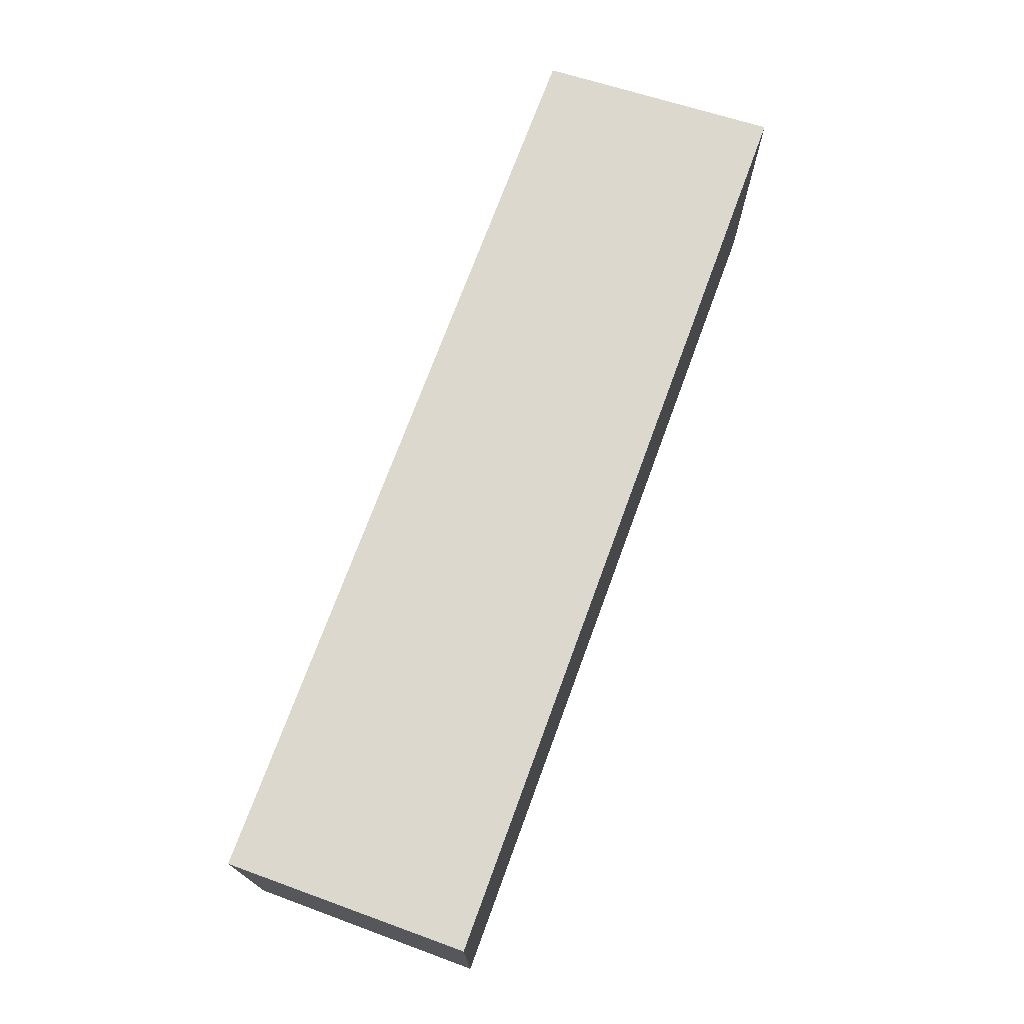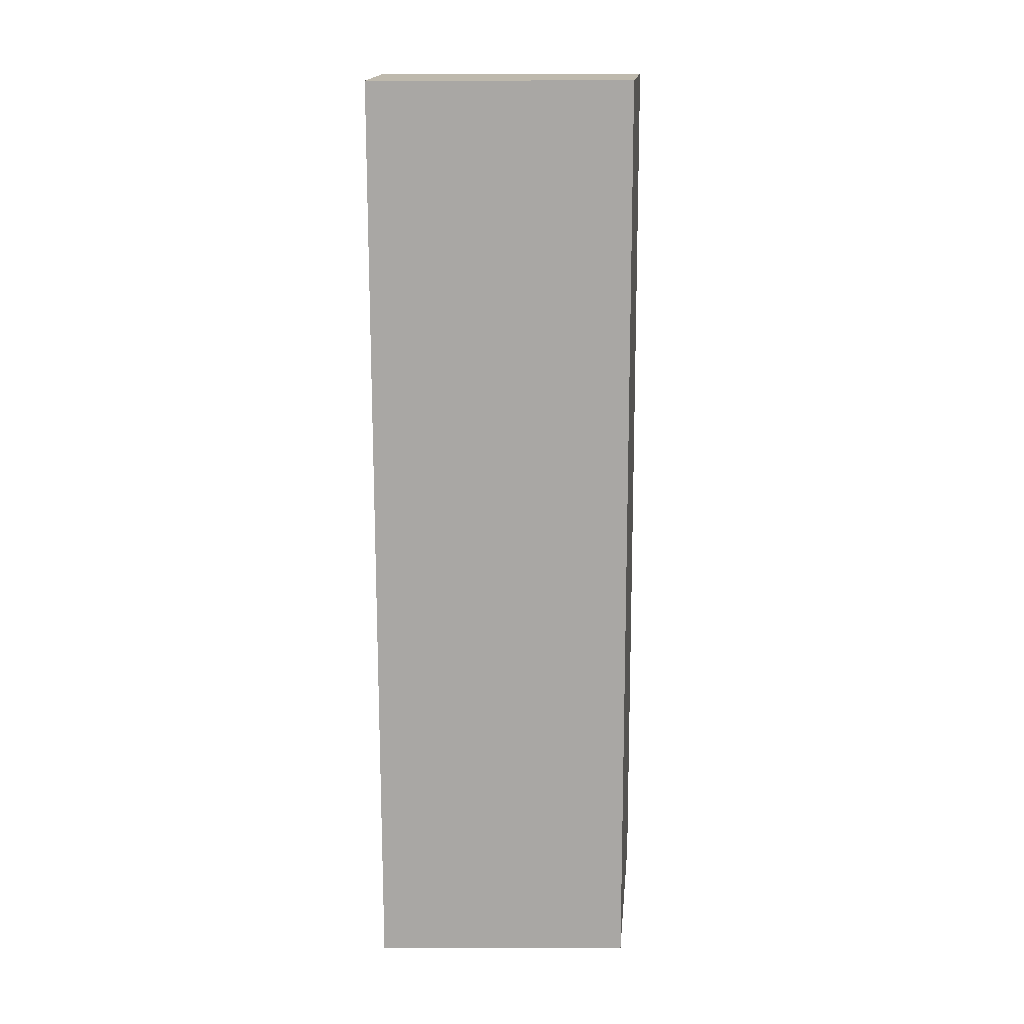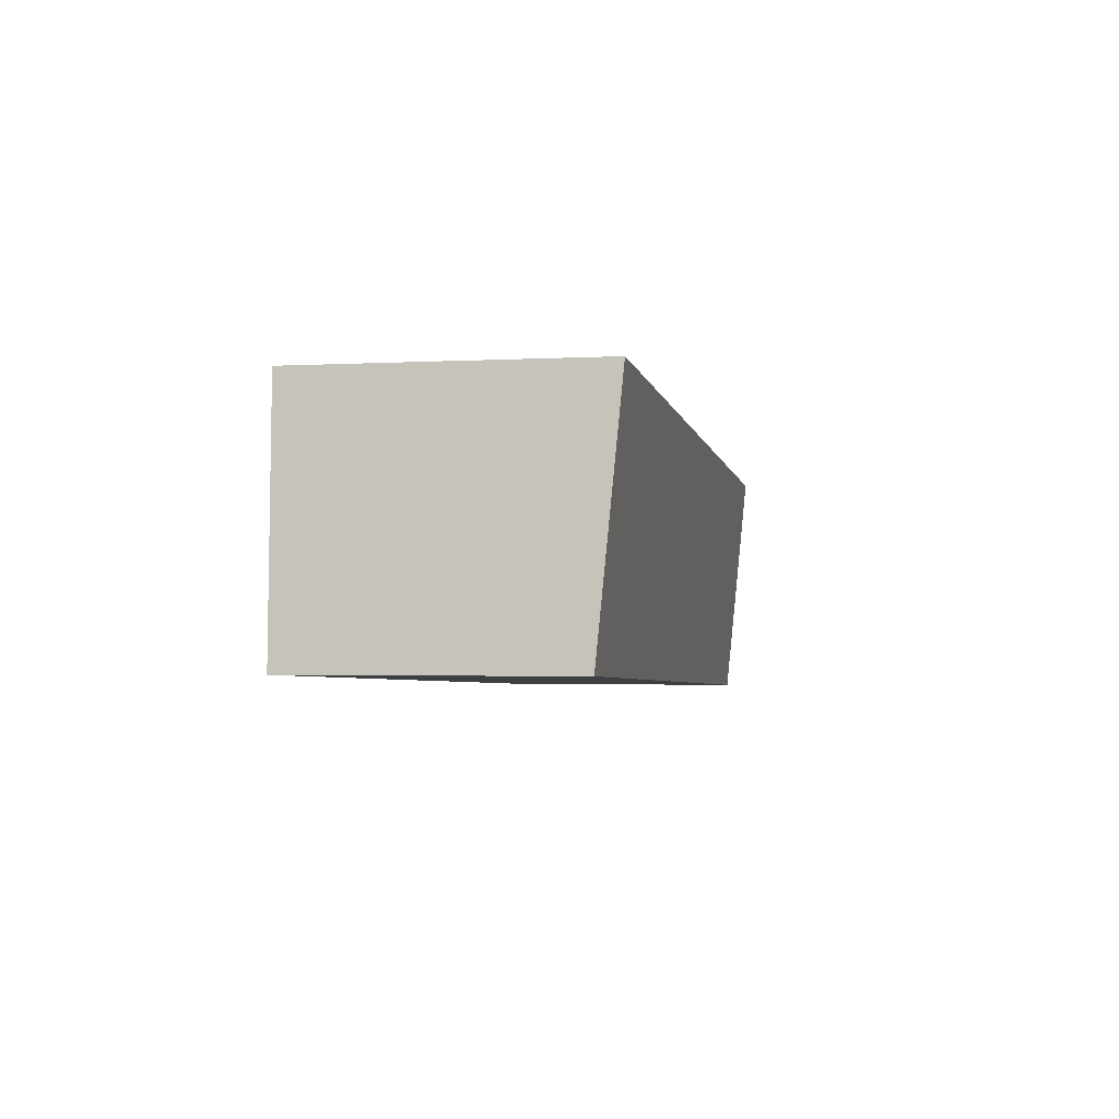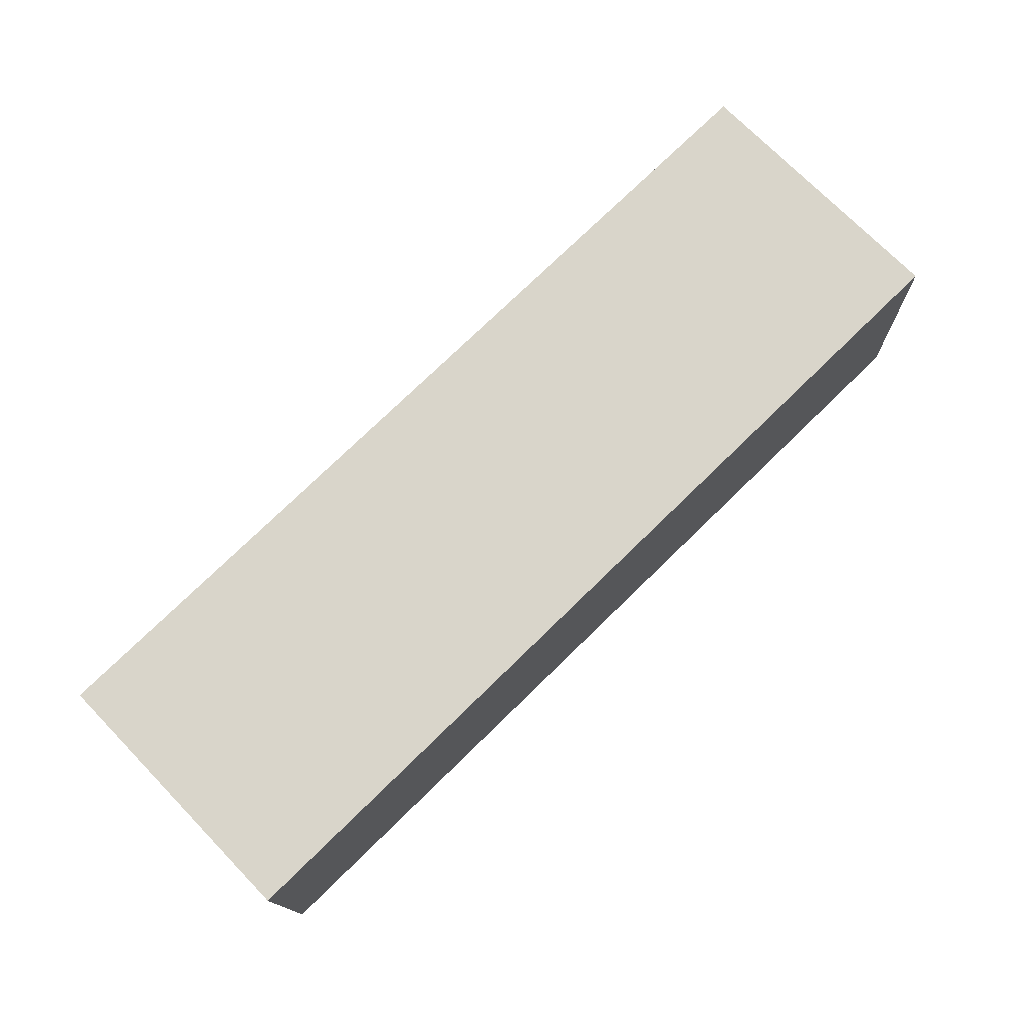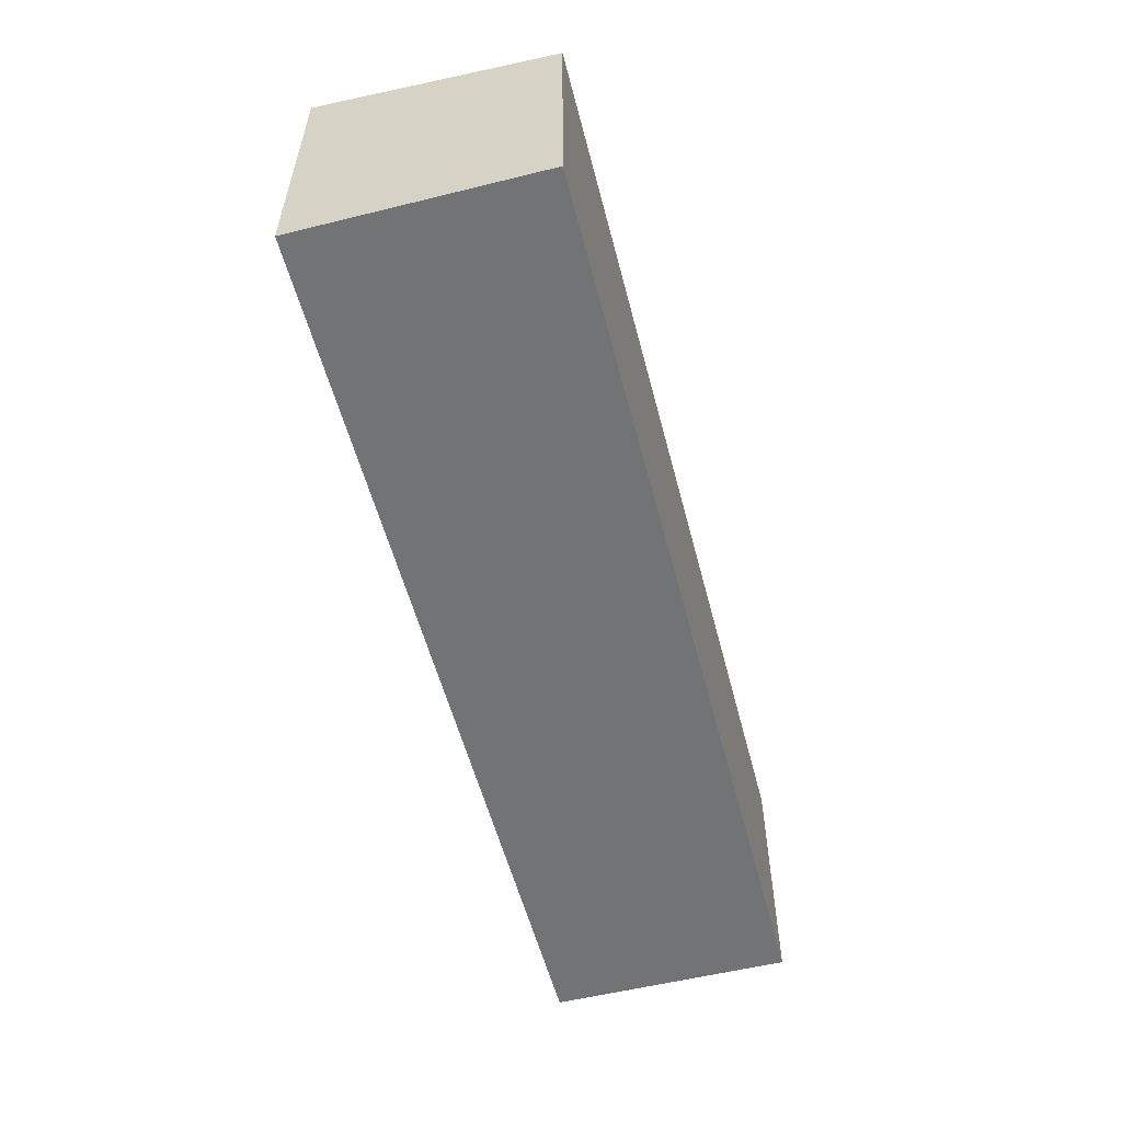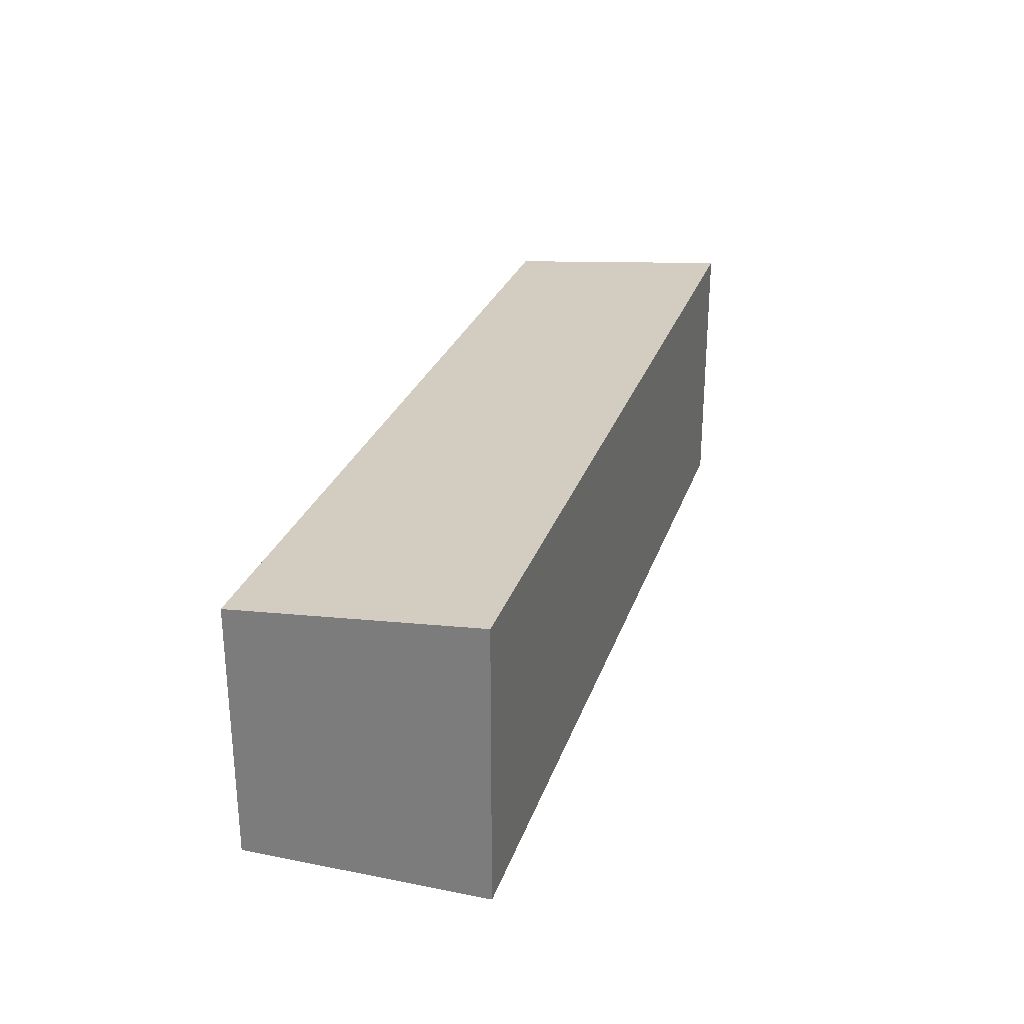
<metadata>
{"format":"obj","ext":"obj","renderer":"f3d","projection":"perspective","resolution":1024,"background":"white","views":[{"elev":72.5,"azim":-71.8,"up":"+Y"},{"elev":-72.8,"azim":90.1,"up":"+Z"},{"elev":-2.1,"azim":101.1,"up":"+Z"},{"elev":72.9,"azim":-44.2,"up":"+Z"},{"elev":-55.7,"azim":102.6,"up":"+Y"},{"elev":27.5,"azim":-75.1,"up":"+Y"}]}
</metadata>
<code>
v  0.118 3.684 -3.457
v  13.16 4.004 0.447
v  13.28 3.684 -3.01
v  0 4.004 2.452e-16
v  13.28 1.843e-16 -3.01
v  0.118 2.117e-16 -3.457
v  0 0 0
v  13.16 -2.737e-17 0.447
g defaultobject
f 1 2 3
f 2 1 4
f 5 1 3
f 1 5 6
f 1 7 4
f 7 1 6
f 7 2 4
f 2 7 8
f 8 3 2
f 3 8 5
f 8 6 5
f 6 8 7

</code>
